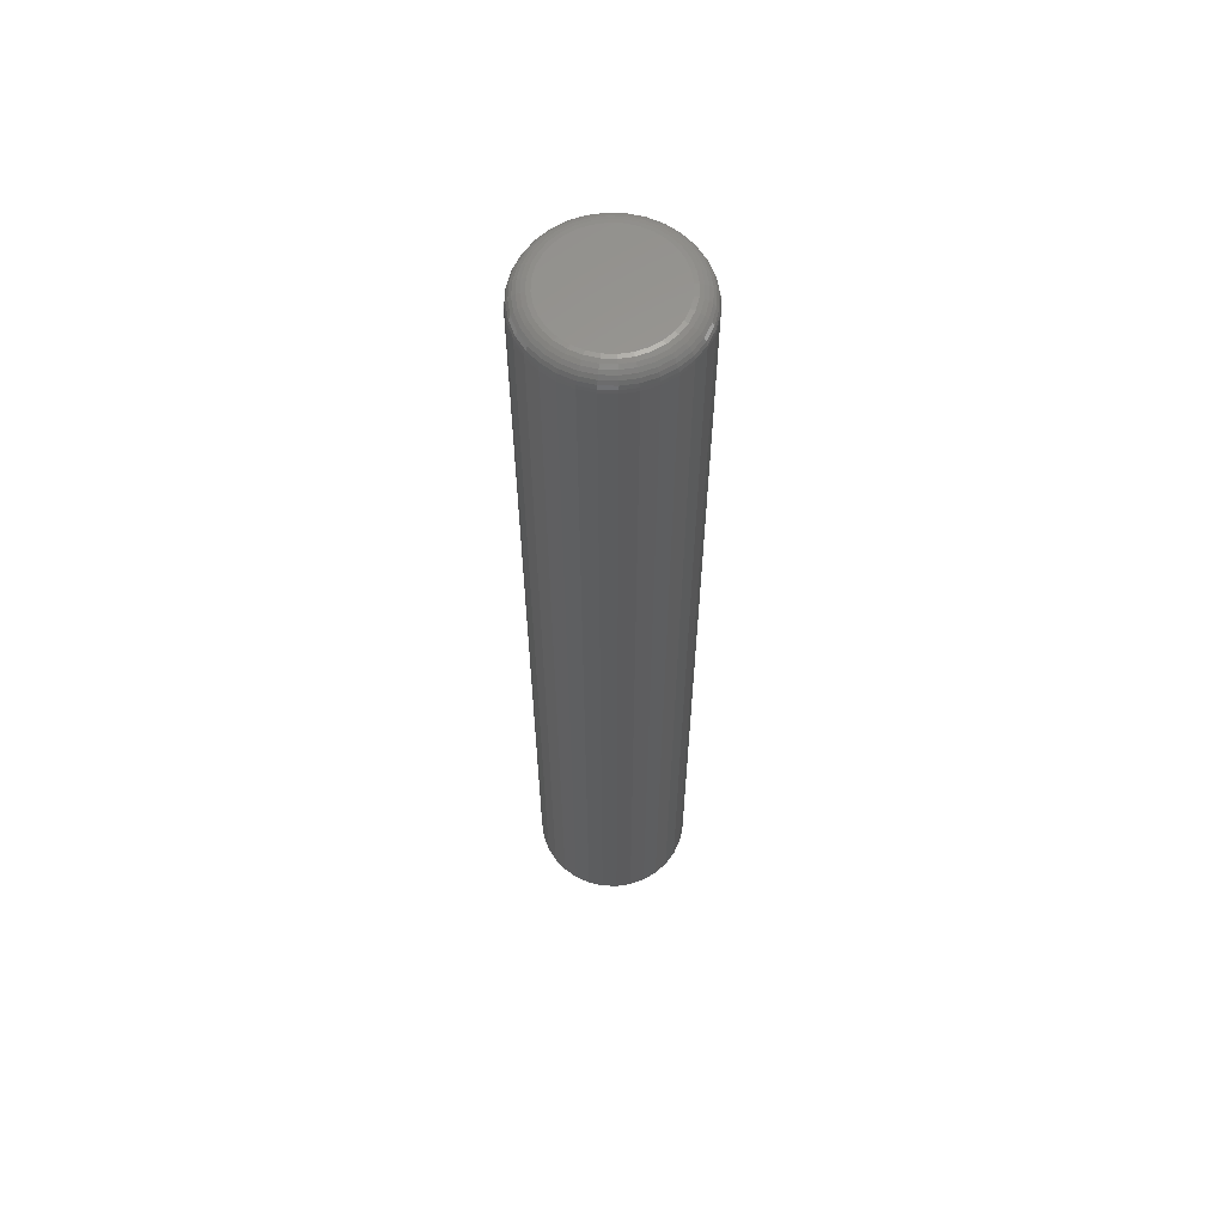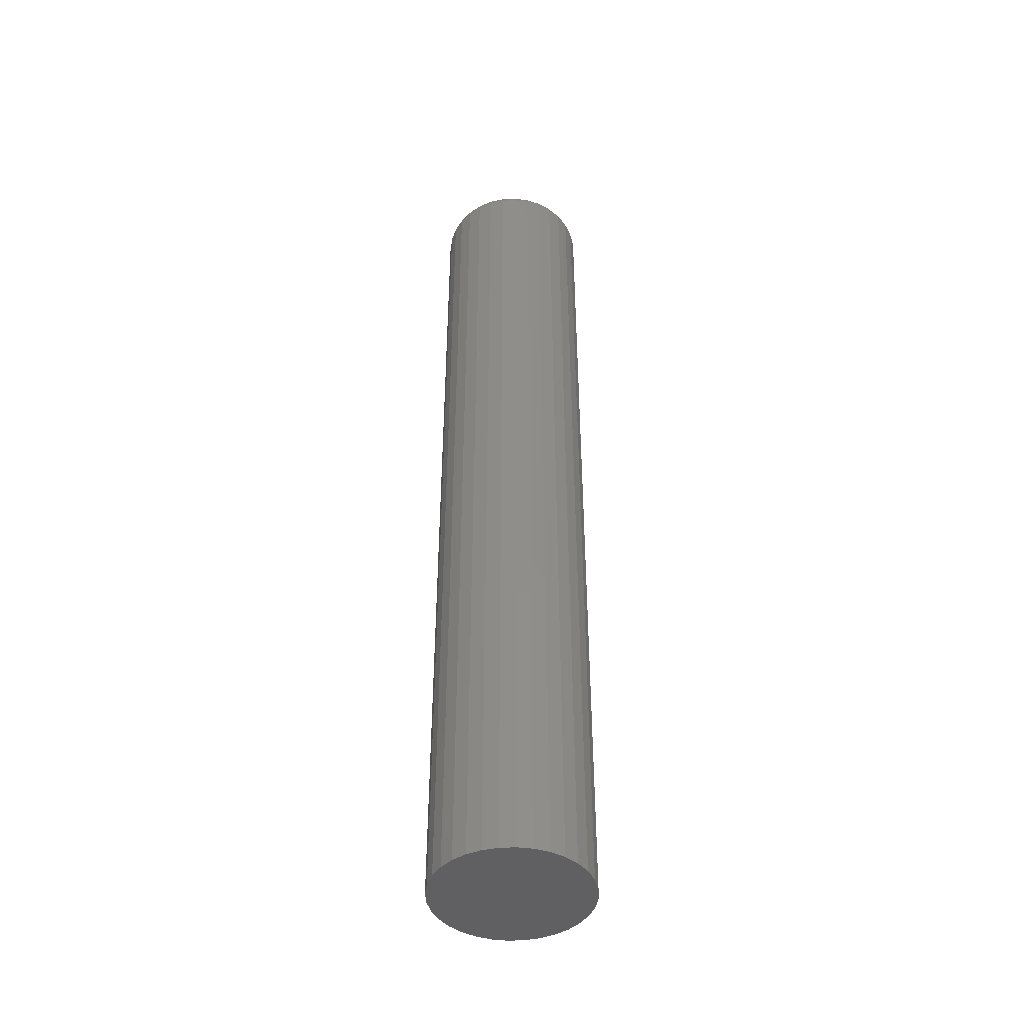
<metadata>
{"format":"stl","ext":"stl","renderer":"f3d","projection":"perspective","resolution":1024,"background":"white","views":[{"elev":61.2,"azim":86.7,"up":"+Y"},{"elev":-44.0,"azim":-137.8,"up":"+Y"}]}
</metadata>
<code>
# stl→obj: 320 verts, 636 faces
v -0.02007 5.825e-18 0.04209
v -0.01152 6.299e-18 0.04468
v -0.002632 6.793e-18 0.04556
v 0.006257 7.286e-18 0.04468
v 0.0148 7.761e-18 0.04209
v -0.02794 5.388e-18 0.03788
v 0.02268 8.198e-18 0.03788
v -0.03485 5.005e-18 0.03222
v 0.02958 8.581e-18 0.03222
v -0.04051 4.69e-18 0.02531
v 0.03525 8.896e-18 0.02531
v -0.04472 4.456e-18 0.01743
v 0.03946 9.129e-18 0.01743
v -0.04732 4.312e-18 0.008888
v 0.04205 9.273e-18 0.008888
v 0.03946 9.129e-18 -0.01743
v -0.04472 4.456e-18 -0.01743
v 0.04205 9.273e-18 -0.008888
v -0.04051 4.69e-18 -0.02531
v 0.03525 8.896e-18 -0.02531
v -0.03485 5.005e-18 -0.03222
v 0.02958 8.581e-18 -0.03222
v -0.02794 5.388e-18 -0.03788
v 0.02268 8.198e-18 -0.03788
v -0.02007 5.825e-18 -0.04209
v 0.0148 7.761e-18 -0.04209
v -0.01152 6.299e-18 -0.04468
v -0.002632 6.793e-18 -0.04556
v 0.006257 7.286e-18 -0.04468
v -0.04732 4.312e-18 -0.008888
v -0.04819 4.264e-18 -2.356e-17
v 0.04293 9.322e-18 -2.565e-17
v 0.05855 -0.01562 -8.057e-17
v 0.05855 -0.75 -1.124e-17
v 0.05738 -0.01562 -0.01194
v 0.05738 -0.75 -0.01194
v 0.0539 -0.01562 -0.02341
v 0.0539 -0.75 -0.02341
v 0.04824 -0.01562 -0.03399
v 0.04824 -0.75 -0.03399
v 0.04063 -0.01562 -0.04326
v 0.04063 -0.75 -0.04326
v 0.03136 -0.01562 -0.05087
v 0.03136 -0.75 -0.05087
v 0.02078 -0.01562 -0.05653
v 0.02078 -0.75 -0.05653
v 0.009305 -0.01562 -0.06001
v 0.009305 -0.75 -0.06001
v -0.002632 -0.01562 -0.06118
v -0.002632 -0.75 -0.06118
v -0.01457 -0.01562 -0.06001
v -0.01457 -0.75 -0.06001
v -0.02605 -0.01562 -0.05653
v -0.02605 -0.75 -0.05653
v -0.03662 -0.01562 -0.05087
v -0.03662 -0.75 -0.05087
v -0.0459 -0.01562 -0.04326
v -0.0459 -0.75 -0.04326
v -0.0535 -0.01562 -0.03399
v -0.0535 -0.75 -0.03399
v -0.05916 -0.01562 -0.02341
v -0.05916 -0.75 -0.02341
v -0.06264 -0.01562 -0.01194
v -0.06264 -0.75 -0.01194
v -0.06382 -0.01562 3.746e-18
v -0.06382 -0.75 3.746e-18
v -0.06264 -0.01562 0.01194
v -0.06264 -0.75 0.01194
v -0.05916 -0.01562 0.02341
v -0.05916 -0.75 0.02341
v -0.0535 -0.01562 0.03399
v -0.0535 -0.75 0.03399
v -0.0459 -0.01562 0.04326
v -0.0459 -0.75 0.04326
v -0.03662 -0.01562 0.05087
v -0.03662 -0.75 0.05087
v -0.02605 -0.01562 0.05653
v -0.02605 -0.75 0.05653
v -0.01457 -0.01562 0.06001
v -0.01457 -0.75 0.06001
v -0.002632 -0.01562 0.06118
v -0.002632 -0.75 0.06118
v 0.009305 -0.01562 0.06001
v 0.009305 -0.75 0.06001
v 0.02078 -0.01562 0.05653
v 0.02078 -0.75 0.05653
v 0.03136 -0.01562 0.05087
v 0.03136 -0.75 0.05087
v 0.04063 -0.01562 0.04326
v 0.04063 -0.75 0.04326
v 0.04824 -0.01562 0.03399
v 0.04824 -0.75 0.03399
v 0.0539 -0.01562 0.02341
v 0.0539 -0.75 0.02341
v 0.05738 -0.01562 0.01194
v 0.05738 -0.75 0.01194
v -0.06352 -0.01258 -3.813e-17
v -0.06235 -0.01258 0.01188
v -0.06263 -0.009646 -3.463e-17
v -0.06147 -0.009646 0.0117
v -0.06118 -0.006944 -3.46e-17
v -0.06006 -0.006944 0.01142
v -0.05924 -0.004576 -3.457e-17
v -0.05815 -0.004576 0.01104
v -0.05687 -0.002633 -3.455e-17
v -0.05583 -0.002633 0.01058
v -0.05417 -0.001189 -2.76e-17
v -0.05318 -0.001189 0.01005
v -0.05124 -0.0003002 -2.759e-17
v -0.05031 -0.0003002 0.009483
v 0.05708 -0.01258 0.01188
v 0.05825 -0.01258 -6.242e-17
v 0.05621 -0.009646 0.0117
v 0.05736 -0.009646 -6.238e-17
v 0.05479 -0.006944 0.01142
v 0.05592 -0.006944 -5.889e-17
v 0.05289 -0.004576 0.01104
v 0.05398 -0.004576 -5.539e-17
v 0.05057 -0.002633 0.01058
v 0.05161 -0.002633 -5.537e-17
v 0.04792 -0.001189 0.01005
v 0.04891 -0.001189 -4.841e-17
v 0.04504 -0.0003002 0.009483
v 0.04598 -0.0003002 -4.84e-17
v 0.05362 -0.01258 0.0233
v 0.0528 -0.009646 0.02296
v 0.05146 -0.006944 0.02241
v 0.04967 -0.004576 0.02166
v 0.04748 -0.002633 0.02076
v 0.04498 -0.001189 0.01972
v 0.04228 -0.0003002 0.0186
v 0.04799 -0.01258 0.03383
v 0.04725 -0.009646 0.03333
v 0.04605 -0.006944 0.03253
v 0.04444 -0.004576 0.03145
v 0.04247 -0.002633 0.03013
v 0.04022 -0.001189 0.02863
v 0.03778 -0.0003002 0.027
v 0.04042 -0.01258 0.04305
v 0.03979 -0.009646 0.04242
v 0.03877 -0.006944 0.0414
v 0.0374 -0.004576 0.04003
v 0.03572 -0.002633 0.03835
v 0.03381 -0.001189 0.03644
v 0.03174 -0.0003002 0.03437
v 0.03119 -0.01258 0.05062
v 0.0307 -0.009646 0.04988
v 0.0299 -0.006944 0.04868
v 0.02882 -0.004576 0.04707
v 0.0275 -0.002633 0.0451
v 0.026 -0.001189 0.04285
v 0.02437 -0.0003002 0.04042
v 0.02067 -0.01258 0.05625
v 0.02033 -0.009646 0.05543
v 0.01977 -0.006944 0.05409
v 0.01903 -0.004576 0.0523
v 0.01813 -0.002633 0.05011
v 0.01709 -0.001189 0.04762
v 0.01597 -0.0003002 0.04491
v 0.009246 -0.01258 0.05971
v 0.009073 -0.009646 0.05884
v 0.008791 -0.006944 0.05743
v 0.008412 -0.004576 0.05552
v 0.00795 -0.002633 0.0532
v 0.007423 -0.001189 0.05055
v 0.006851 -0.0003002 0.04767
v -0.002632 -0.01258 0.06088
v -0.002632 -0.009646 0.05999
v -0.002632 -0.006944 0.05855
v -0.002632 -0.004576 0.05661
v -0.002632 -0.002633 0.05424
v -0.002632 -0.001189 0.05154
v -0.002632 -0.0003002 0.04861
v -0.01451 -0.01258 0.05971
v -0.01434 -0.009646 0.05884
v -0.01405 -0.006944 0.05743
v -0.01368 -0.004576 0.05552
v -0.01321 -0.002633 0.0532
v -0.01269 -0.001189 0.05055
v -0.01211 -0.0003002 0.04767
v -0.02593 -0.01258 0.05625
v -0.02559 -0.009646 0.05543
v -0.02504 -0.006944 0.05409
v -0.02429 -0.004576 0.0523
v -0.02339 -0.002633 0.05011
v -0.02235 -0.001189 0.04762
v -0.02123 -0.0003002 0.04491
v -0.03646 -0.01258 0.05062
v -0.03596 -0.009646 0.04988
v -0.03516 -0.006944 0.04868
v -0.03408 -0.004576 0.04707
v -0.03277 -0.002633 0.0451
v -0.03126 -0.001189 0.04285
v -0.02964 -0.0003002 0.04042
v -0.04568 -0.01258 0.04305
v -0.04505 -0.009646 0.04242
v -0.04403 -0.006944 0.0414
v -0.04266 -0.004576 0.04003
v -0.04099 -0.002633 0.03835
v -0.03907 -0.001189 0.03644
v -0.037 -0.0003002 0.03437
v -0.05325 -0.01258 0.03383
v -0.05252 -0.009646 0.03333
v -0.05131 -0.006944 0.03253
v -0.0497 -0.004576 0.03145
v -0.04773 -0.002633 0.03013
v -0.04548 -0.001189 0.02863
v -0.04305 -0.0003002 0.027
v -0.05888 -0.01258 0.0233
v -0.05806 -0.009646 0.02296
v -0.05673 -0.006944 0.02241
v -0.05493 -0.004576 0.02166
v -0.05274 -0.002633 0.02076
v -0.05025 -0.001189 0.01972
v -0.04754 -0.0003002 0.0186
v 0.05708 -0.01258 -0.01188
v 0.05621 -0.009646 -0.0117
v 0.05479 -0.006944 -0.01142
v 0.05289 -0.004576 -0.01104
v 0.05057 -0.002633 -0.01058
v 0.04792 -0.001189 -0.01005
v 0.04504 -0.0003002 -0.009483
v -0.06235 -0.01258 -0.01188
v -0.06147 -0.009646 -0.0117
v -0.06006 -0.006944 -0.01142
v -0.05815 -0.004576 -0.01104
v -0.05583 -0.002633 -0.01058
v -0.05318 -0.001189 -0.01005
v -0.05031 -0.0003002 -0.009483
v -0.05888 -0.01258 -0.0233
v -0.05806 -0.009646 -0.02296
v -0.05673 -0.006944 -0.02241
v -0.05493 -0.004576 -0.02166
v -0.05274 -0.002633 -0.02076
v -0.05025 -0.001189 -0.01972
v -0.04754 -0.0003002 -0.0186
v -0.05325 -0.01258 -0.03383
v -0.05252 -0.009646 -0.03333
v -0.05131 -0.006944 -0.03253
v -0.0497 -0.004576 -0.03145
v -0.04773 -0.002633 -0.03013
v -0.04548 -0.001189 -0.02863
v -0.04305 -0.0003002 -0.027
v -0.04568 -0.01258 -0.04305
v -0.04505 -0.009646 -0.04242
v -0.04403 -0.006944 -0.0414
v -0.04266 -0.004576 -0.04003
v -0.04099 -0.002633 -0.03835
v -0.03907 -0.001189 -0.03644
v -0.037 -0.0003002 -0.03437
v -0.03646 -0.01258 -0.05062
v -0.03596 -0.009646 -0.04988
v -0.03516 -0.006944 -0.04868
v -0.03408 -0.004576 -0.04707
v -0.03277 -0.002633 -0.0451
v -0.03126 -0.001189 -0.04285
v -0.02964 -0.0003002 -0.04042
v -0.02593 -0.01258 -0.05625
v -0.02559 -0.009646 -0.05543
v -0.02504 -0.006944 -0.05409
v -0.02429 -0.004576 -0.0523
v -0.02339 -0.002633 -0.05011
v -0.02235 -0.001189 -0.04762
v -0.02123 -0.0003002 -0.04491
v -0.01451 -0.01258 -0.05971
v -0.01434 -0.009646 -0.05884
v -0.01405 -0.006944 -0.05743
v -0.01368 -0.004576 -0.05552
v -0.01321 -0.002633 -0.0532
v -0.01269 -0.001189 -0.05055
v -0.01211 -0.0003002 -0.04767
v -0.002632 -0.01258 -0.06088
v -0.002632 -0.009646 -0.05999
v -0.002632 -0.006944 -0.05855
v -0.002632 -0.004576 -0.05661
v -0.002632 -0.002633 -0.05424
v -0.002632 -0.001189 -0.05154
v -0.002632 -0.0003002 -0.04861
v 0.009246 -0.01258 -0.05971
v 0.009073 -0.009646 -0.05884
v 0.008791 -0.006944 -0.05743
v 0.008412 -0.004576 -0.05552
v 0.00795 -0.002633 -0.0532
v 0.007423 -0.001189 -0.05055
v 0.006851 -0.0003002 -0.04767
v 0.02067 -0.01258 -0.05625
v 0.02033 -0.009646 -0.05543
v 0.01977 -0.006944 -0.05409
v 0.01903 -0.004576 -0.0523
v 0.01813 -0.002633 -0.05011
v 0.01709 -0.001189 -0.04762
v 0.01597 -0.0003002 -0.04491
v 0.03119 -0.01258 -0.05062
v 0.0307 -0.009646 -0.04988
v 0.0299 -0.006944 -0.04868
v 0.02882 -0.004576 -0.04707
v 0.0275 -0.002633 -0.0451
v 0.026 -0.001189 -0.04285
v 0.02437 -0.0003002 -0.04042
v 0.04042 -0.01258 -0.04305
v 0.03979 -0.009646 -0.04242
v 0.03877 -0.006944 -0.0414
v 0.0374 -0.004576 -0.04003
v 0.03572 -0.002633 -0.03835
v 0.03381 -0.001189 -0.03644
v 0.03174 -0.0003002 -0.03437
v 0.04799 -0.01258 -0.03383
v 0.04725 -0.009646 -0.03333
v 0.04605 -0.006944 -0.03253
v 0.04444 -0.004576 -0.03145
v 0.04247 -0.002633 -0.03013
v 0.04022 -0.001189 -0.02863
v 0.03778 -0.0003002 -0.027
v 0.05362 -0.01258 -0.0233
v 0.0528 -0.009646 -0.02296
v 0.05146 -0.006944 -0.02241
v 0.04967 -0.004576 -0.02166
v 0.04748 -0.002633 -0.02076
v 0.04498 -0.001189 -0.01972
v 0.04228 -0.0003002 -0.0186
f 1 2 3
f 1 3 4
f 5 1 4
f 6 1 5
f 7 6 5
f 8 6 7
f 9 8 7
f 10 8 9
f 11 10 9
f 12 10 11
f 13 12 11
f 14 12 13
f 15 14 13
f 16 17 18
f 19 17 16
f 20 19 16
f 21 19 20
f 22 21 20
f 23 21 22
f 24 23 22
f 25 23 24
f 26 25 24
f 27 25 26
f 28 27 26
f 29 28 26
f 17 30 18
f 18 30 31
f 18 31 32
f 32 31 14
f 32 14 15
f 33 34 35
f 35 34 36
f 35 36 37
f 37 36 38
f 37 38 39
f 39 38 40
f 39 40 41
f 41 40 42
f 41 42 43
f 43 42 44
f 43 44 45
f 45 44 46
f 45 46 47
f 47 46 48
f 47 48 49
f 49 48 50
f 49 50 51
f 51 50 52
f 51 52 53
f 53 52 54
f 53 54 55
f 55 54 56
f 55 56 57
f 57 56 58
f 57 58 59
f 59 58 60
f 59 60 61
f 61 60 62
f 61 62 63
f 63 62 64
f 63 64 65
f 65 64 66
f 65 66 67
f 67 66 68
f 67 68 69
f 69 68 70
f 69 70 71
f 71 70 72
f 71 72 73
f 73 72 74
f 73 74 75
f 75 74 76
f 75 76 77
f 77 76 78
f 77 78 79
f 79 78 80
f 79 80 81
f 81 80 82
f 81 82 83
f 83 82 84
f 83 84 85
f 85 84 86
f 85 86 87
f 87 86 88
f 87 88 89
f 89 88 90
f 89 90 91
f 91 90 92
f 91 92 93
f 93 92 94
f 93 94 95
f 95 94 96
f 95 96 33
f 33 96 34
f 65 67 97
f 97 67 98
f 97 98 99
f 99 98 100
f 99 100 101
f 101 100 102
f 101 102 103
f 103 102 104
f 103 104 105
f 105 104 106
f 105 106 107
f 107 106 108
f 107 108 109
f 109 108 110
f 109 110 31
f 31 110 14
f 95 33 111
f 111 33 112
f 111 112 113
f 113 112 114
f 113 114 115
f 115 114 116
f 115 116 117
f 117 116 118
f 117 118 119
f 119 118 120
f 119 120 121
f 121 120 122
f 121 122 123
f 123 122 124
f 123 124 15
f 15 124 32
f 93 95 125
f 125 95 111
f 125 111 126
f 126 111 113
f 126 113 127
f 127 113 115
f 127 115 128
f 128 115 117
f 128 117 129
f 129 117 119
f 129 119 130
f 130 119 121
f 130 121 131
f 131 121 123
f 131 123 13
f 13 123 15
f 91 93 132
f 132 93 125
f 132 125 133
f 133 125 126
f 133 126 134
f 134 126 127
f 134 127 135
f 135 127 128
f 135 128 136
f 136 128 129
f 136 129 137
f 137 129 130
f 137 130 138
f 138 130 131
f 138 131 11
f 11 131 13
f 89 91 139
f 139 91 132
f 139 132 140
f 140 132 133
f 140 133 141
f 141 133 134
f 141 134 142
f 142 134 135
f 142 135 143
f 143 135 136
f 143 136 144
f 144 136 137
f 144 137 145
f 145 137 138
f 145 138 9
f 9 138 11
f 87 89 146
f 146 89 139
f 146 139 147
f 147 139 140
f 147 140 148
f 148 140 141
f 148 141 149
f 149 141 142
f 149 142 150
f 150 142 143
f 150 143 151
f 151 143 144
f 151 144 152
f 152 144 145
f 152 145 7
f 7 145 9
f 85 87 153
f 153 87 146
f 153 146 154
f 154 146 147
f 154 147 155
f 155 147 148
f 155 148 156
f 156 148 149
f 156 149 157
f 157 149 150
f 157 150 158
f 158 150 151
f 158 151 159
f 159 151 152
f 159 152 5
f 5 152 7
f 83 85 160
f 160 85 153
f 160 153 161
f 161 153 154
f 161 154 162
f 162 154 155
f 162 155 163
f 163 155 156
f 163 156 164
f 164 156 157
f 164 157 165
f 165 157 158
f 165 158 166
f 166 158 159
f 166 159 4
f 4 159 5
f 81 83 167
f 167 83 160
f 167 160 168
f 168 160 161
f 168 161 169
f 169 161 162
f 169 162 170
f 170 162 163
f 170 163 171
f 171 163 164
f 171 164 172
f 172 164 165
f 172 165 173
f 173 165 166
f 173 166 3
f 3 166 4
f 79 81 174
f 174 81 167
f 174 167 175
f 175 167 168
f 175 168 176
f 176 168 169
f 176 169 177
f 177 169 170
f 177 170 178
f 178 170 171
f 178 171 179
f 179 171 172
f 179 172 180
f 180 172 173
f 180 173 2
f 2 173 3
f 77 79 181
f 181 79 174
f 181 174 182
f 182 174 175
f 182 175 183
f 183 175 176
f 183 176 184
f 184 176 177
f 184 177 185
f 185 177 178
f 185 178 186
f 186 178 179
f 186 179 187
f 187 179 180
f 187 180 1
f 1 180 2
f 75 77 188
f 188 77 181
f 188 181 189
f 189 181 182
f 189 182 190
f 190 182 183
f 190 183 191
f 191 183 184
f 191 184 192
f 192 184 185
f 192 185 193
f 193 185 186
f 193 186 194
f 194 186 187
f 194 187 6
f 6 187 1
f 73 75 195
f 195 75 188
f 195 188 196
f 196 188 189
f 196 189 197
f 197 189 190
f 197 190 198
f 198 190 191
f 198 191 199
f 199 191 192
f 199 192 200
f 200 192 193
f 200 193 201
f 201 193 194
f 201 194 8
f 8 194 6
f 71 73 202
f 202 73 195
f 202 195 203
f 203 195 196
f 203 196 204
f 204 196 197
f 204 197 205
f 205 197 198
f 205 198 206
f 206 198 199
f 206 199 207
f 207 199 200
f 207 200 208
f 208 200 201
f 208 201 10
f 10 201 8
f 69 71 209
f 209 71 202
f 209 202 210
f 210 202 203
f 210 203 211
f 211 203 204
f 211 204 212
f 212 204 205
f 212 205 213
f 213 205 206
f 213 206 214
f 214 206 207
f 214 207 215
f 215 207 208
f 215 208 12
f 12 208 10
f 67 69 98
f 98 69 209
f 98 209 100
f 100 209 210
f 100 210 102
f 102 210 211
f 102 211 104
f 104 211 212
f 104 212 106
f 106 212 213
f 106 213 108
f 108 213 214
f 108 214 110
f 110 214 215
f 110 215 14
f 14 215 12
f 33 35 112
f 112 35 216
f 112 216 114
f 114 216 217
f 114 217 116
f 116 217 218
f 116 218 118
f 118 218 219
f 118 219 120
f 120 219 220
f 120 220 122
f 122 220 221
f 122 221 124
f 124 221 222
f 124 222 32
f 32 222 18
f 63 65 223
f 223 65 97
f 223 97 224
f 224 97 99
f 224 99 225
f 225 99 101
f 225 101 226
f 226 101 103
f 226 103 227
f 227 103 105
f 227 105 228
f 228 105 107
f 228 107 229
f 229 107 109
f 229 109 30
f 30 109 31
f 61 63 230
f 230 63 223
f 230 223 231
f 231 223 224
f 231 224 232
f 232 224 225
f 232 225 233
f 233 225 226
f 233 226 234
f 234 226 227
f 234 227 235
f 235 227 228
f 235 228 236
f 236 228 229
f 236 229 17
f 17 229 30
f 59 61 237
f 237 61 230
f 237 230 238
f 238 230 231
f 238 231 239
f 239 231 232
f 239 232 240
f 240 232 233
f 240 233 241
f 241 233 234
f 241 234 242
f 242 234 235
f 242 235 243
f 243 235 236
f 243 236 19
f 19 236 17
f 57 59 244
f 244 59 237
f 244 237 245
f 245 237 238
f 245 238 246
f 246 238 239
f 246 239 247
f 247 239 240
f 247 240 248
f 248 240 241
f 248 241 249
f 249 241 242
f 249 242 250
f 250 242 243
f 250 243 21
f 21 243 19
f 55 57 251
f 251 57 244
f 251 244 252
f 252 244 245
f 252 245 253
f 253 245 246
f 253 246 254
f 254 246 247
f 254 247 255
f 255 247 248
f 255 248 256
f 256 248 249
f 256 249 257
f 257 249 250
f 257 250 23
f 23 250 21
f 53 55 258
f 258 55 251
f 258 251 259
f 259 251 252
f 259 252 260
f 260 252 253
f 260 253 261
f 261 253 254
f 261 254 262
f 262 254 255
f 262 255 263
f 263 255 256
f 263 256 264
f 264 256 257
f 264 257 25
f 25 257 23
f 51 53 265
f 265 53 258
f 265 258 266
f 266 258 259
f 266 259 267
f 267 259 260
f 267 260 268
f 268 260 261
f 268 261 269
f 269 261 262
f 269 262 270
f 270 262 263
f 270 263 271
f 271 263 264
f 271 264 27
f 27 264 25
f 49 51 272
f 272 51 265
f 272 265 273
f 273 265 266
f 273 266 274
f 274 266 267
f 274 267 275
f 275 267 268
f 275 268 276
f 276 268 269
f 276 269 277
f 277 269 270
f 277 270 278
f 278 270 271
f 278 271 28
f 28 271 27
f 47 49 279
f 279 49 272
f 279 272 280
f 280 272 273
f 280 273 281
f 281 273 274
f 281 274 282
f 282 274 275
f 282 275 283
f 283 275 276
f 283 276 284
f 284 276 277
f 284 277 285
f 285 277 278
f 285 278 29
f 29 278 28
f 45 47 286
f 286 47 279
f 286 279 287
f 287 279 280
f 287 280 288
f 288 280 281
f 288 281 289
f 289 281 282
f 289 282 290
f 290 282 283
f 290 283 291
f 291 283 284
f 291 284 292
f 292 284 285
f 292 285 26
f 26 285 29
f 43 45 293
f 293 45 286
f 293 286 294
f 294 286 287
f 294 287 295
f 295 287 288
f 295 288 296
f 296 288 289
f 296 289 297
f 297 289 290
f 297 290 298
f 298 290 291
f 298 291 299
f 299 291 292
f 299 292 24
f 24 292 26
f 41 43 300
f 300 43 293
f 300 293 301
f 301 293 294
f 301 294 302
f 302 294 295
f 302 295 303
f 303 295 296
f 303 296 304
f 304 296 297
f 304 297 305
f 305 297 298
f 305 298 306
f 306 298 299
f 306 299 22
f 22 299 24
f 39 41 307
f 307 41 300
f 307 300 308
f 308 300 301
f 308 301 309
f 309 301 302
f 309 302 310
f 310 302 303
f 310 303 311
f 311 303 304
f 311 304 312
f 312 304 305
f 312 305 313
f 313 305 306
f 313 306 20
f 20 306 22
f 37 39 314
f 314 39 307
f 314 307 315
f 315 307 308
f 315 308 316
f 316 308 309
f 316 309 317
f 317 309 310
f 317 310 318
f 318 310 311
f 318 311 319
f 319 311 312
f 319 312 320
f 320 312 313
f 320 313 16
f 16 313 20
f 35 37 216
f 216 37 314
f 216 314 217
f 217 314 315
f 217 315 218
f 218 315 316
f 218 316 219
f 219 316 317
f 219 317 220
f 220 317 318
f 220 318 221
f 221 318 319
f 221 319 222
f 222 319 320
f 222 320 18
f 18 320 16
f 80 84 82
f 84 80 78
f 84 78 86
f 86 78 76
f 86 76 88
f 88 76 74
f 88 74 90
f 90 74 72
f 90 72 92
f 92 72 70
f 92 70 94
f 38 60 40
f 40 60 58
f 40 58 42
f 42 58 56
f 42 56 44
f 44 56 54
f 44 54 46
f 46 54 52
f 46 52 48
f 48 52 50
f 94 70 96
f 96 70 68
f 96 68 34
f 34 68 66
f 34 66 36
f 36 66 64
f 36 64 38
f 38 64 62
f 38 62 60

</code>
